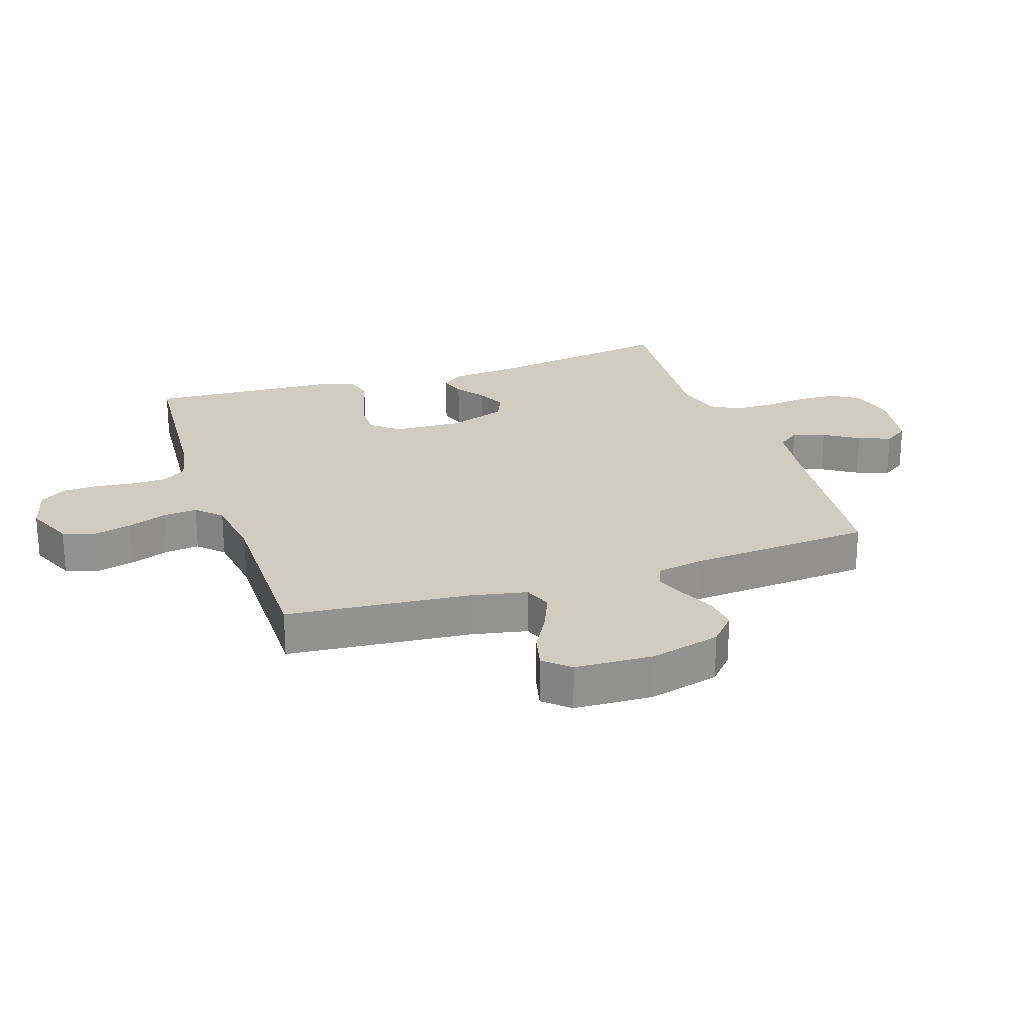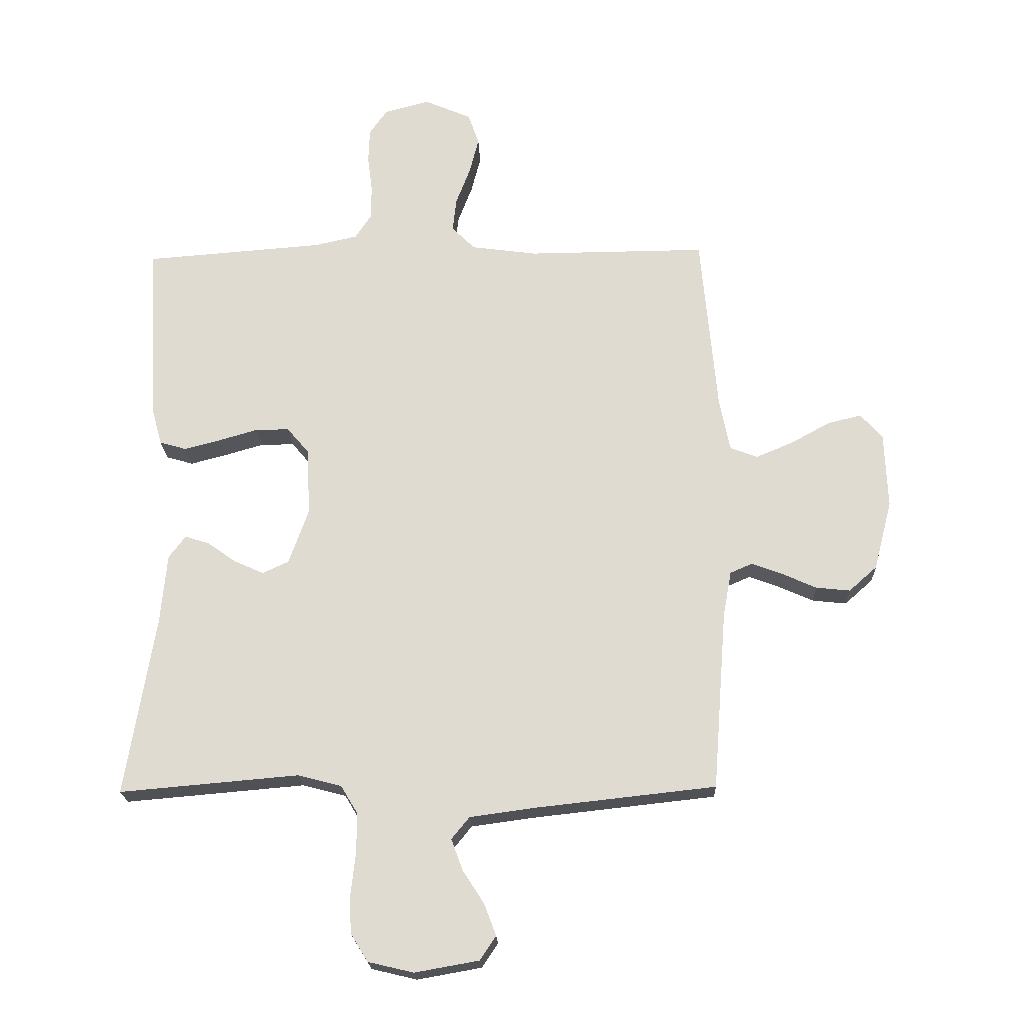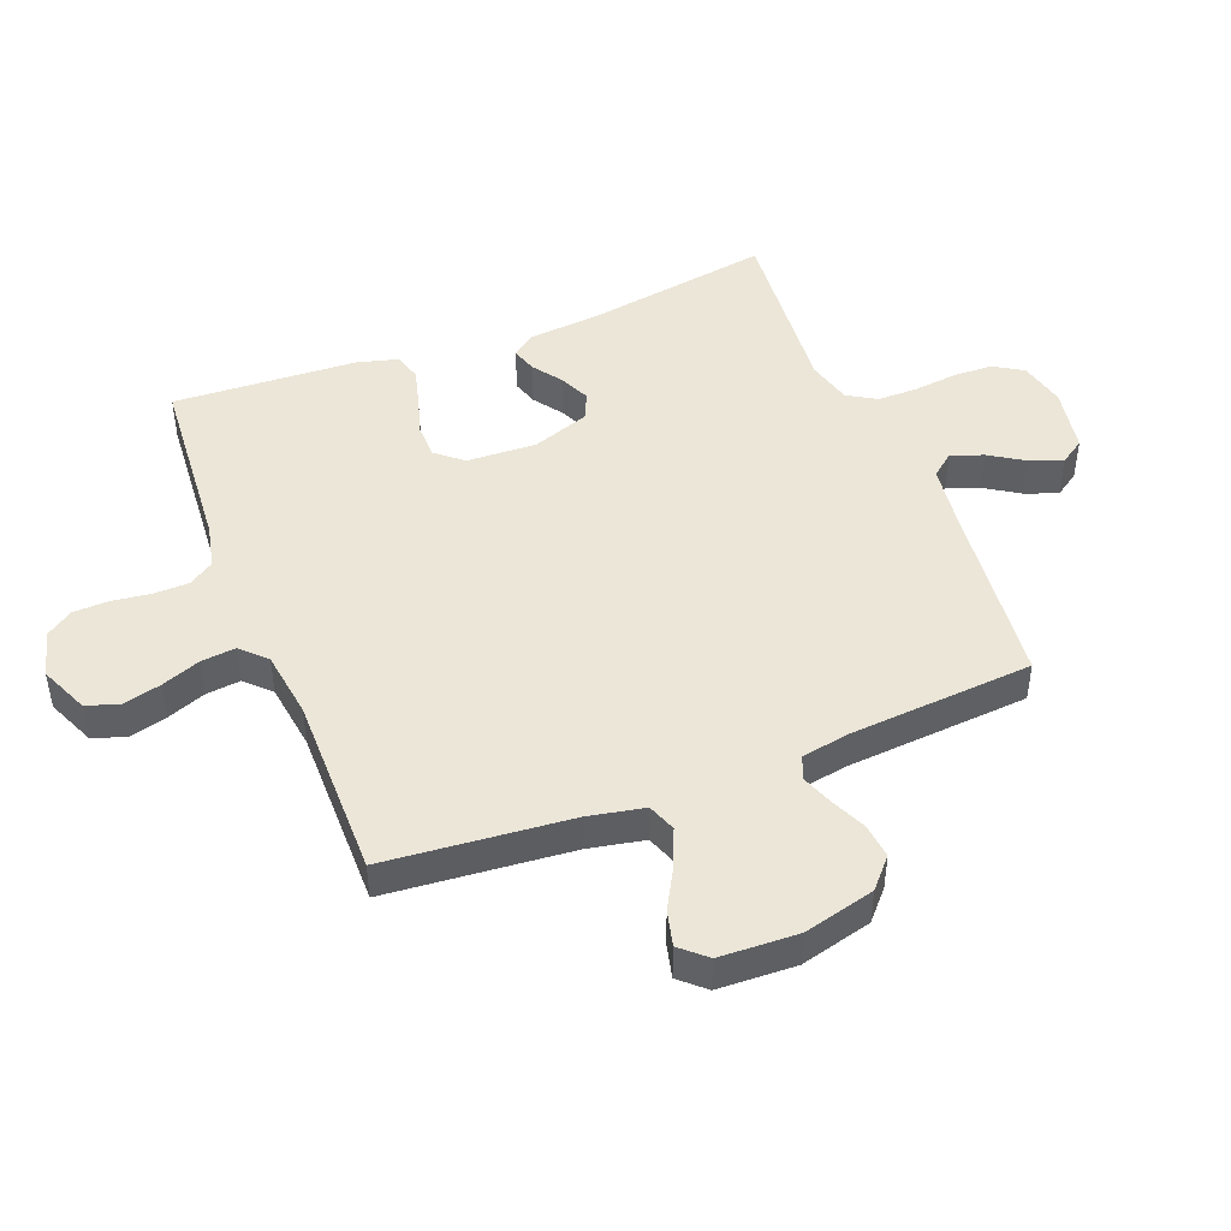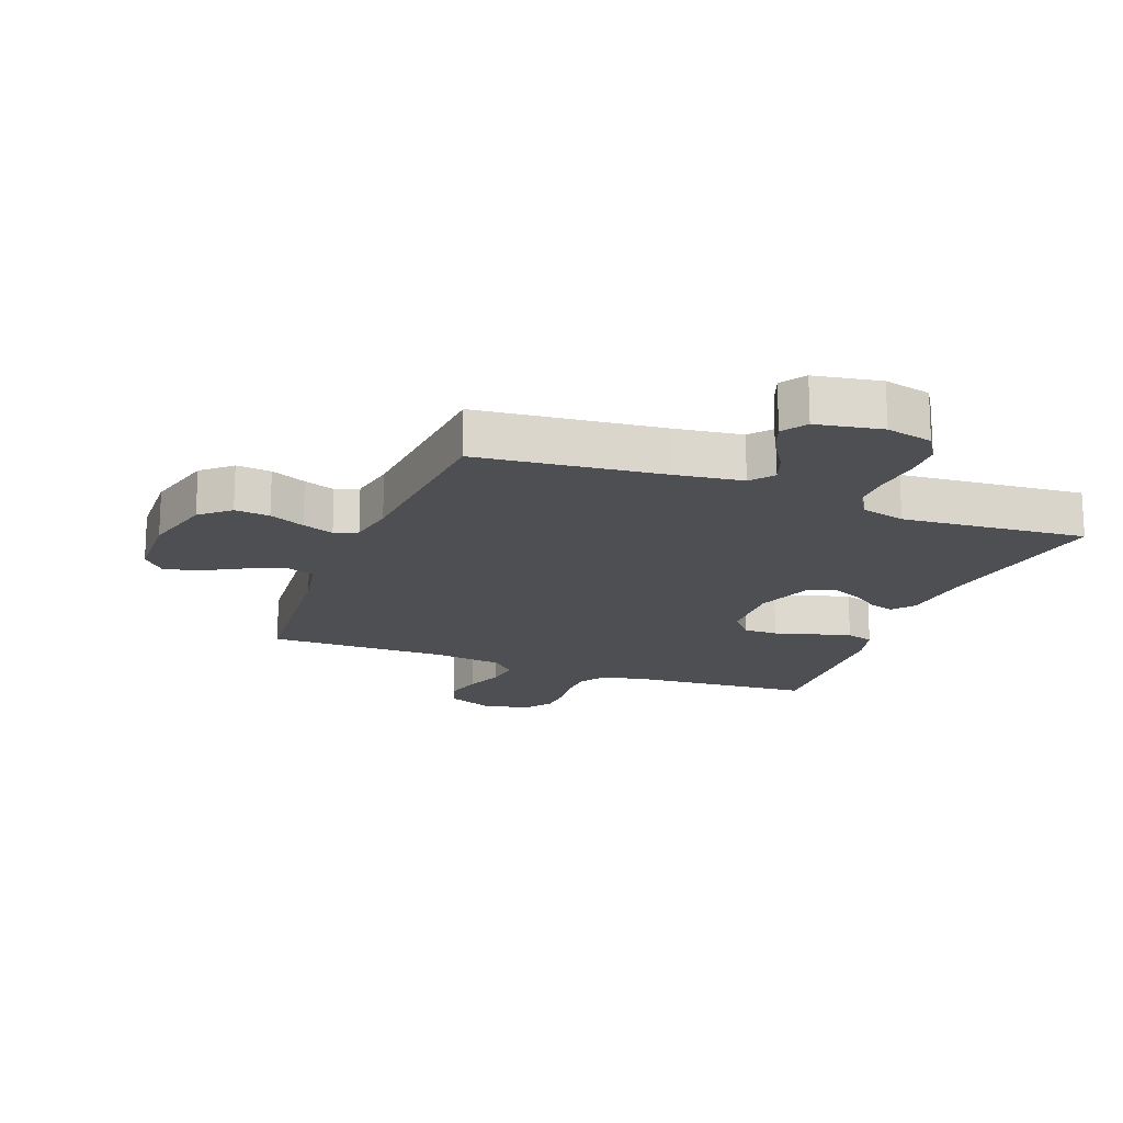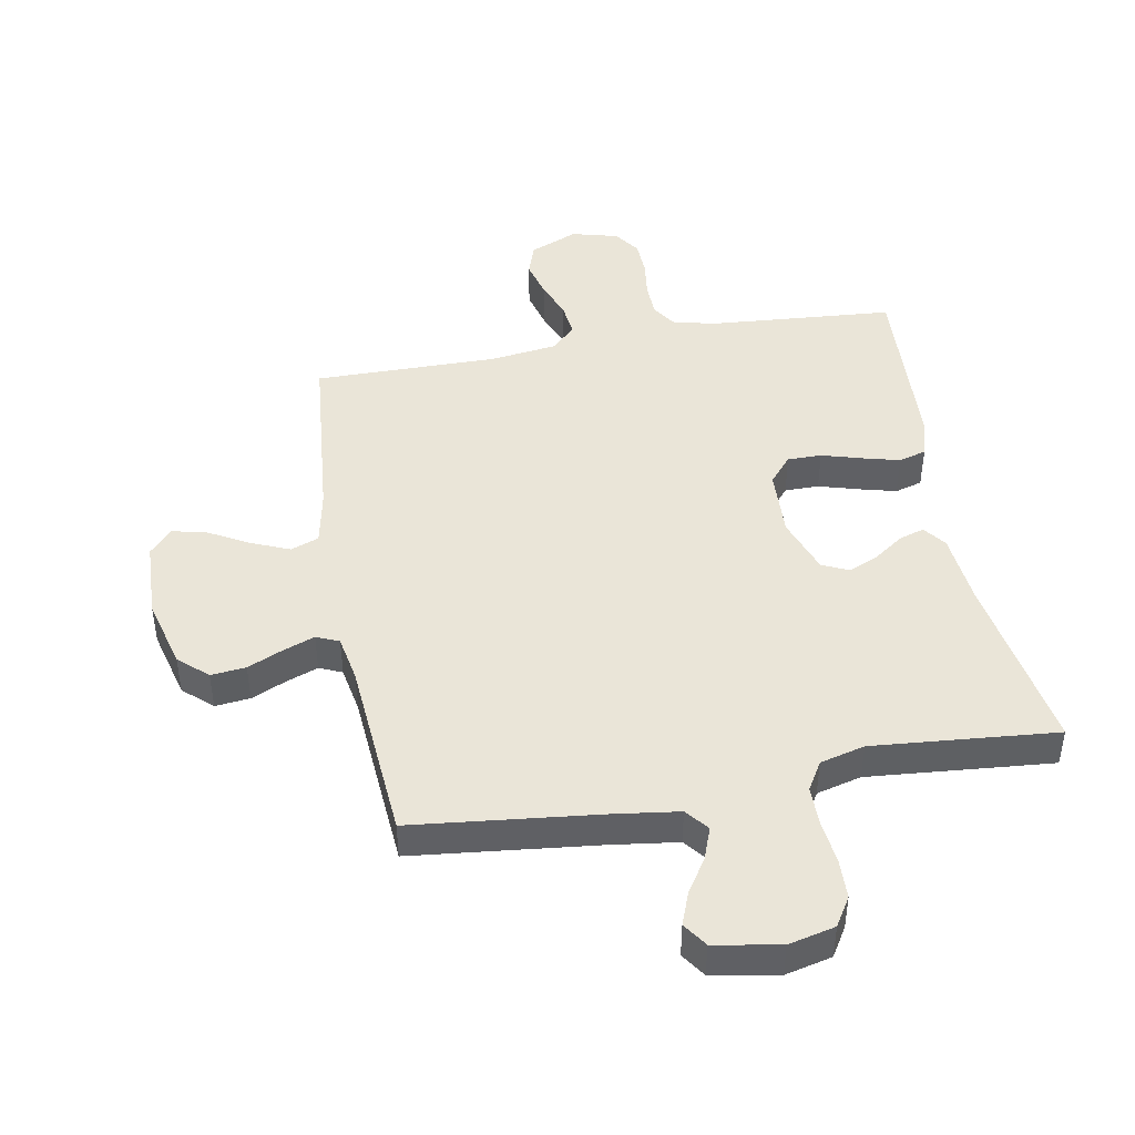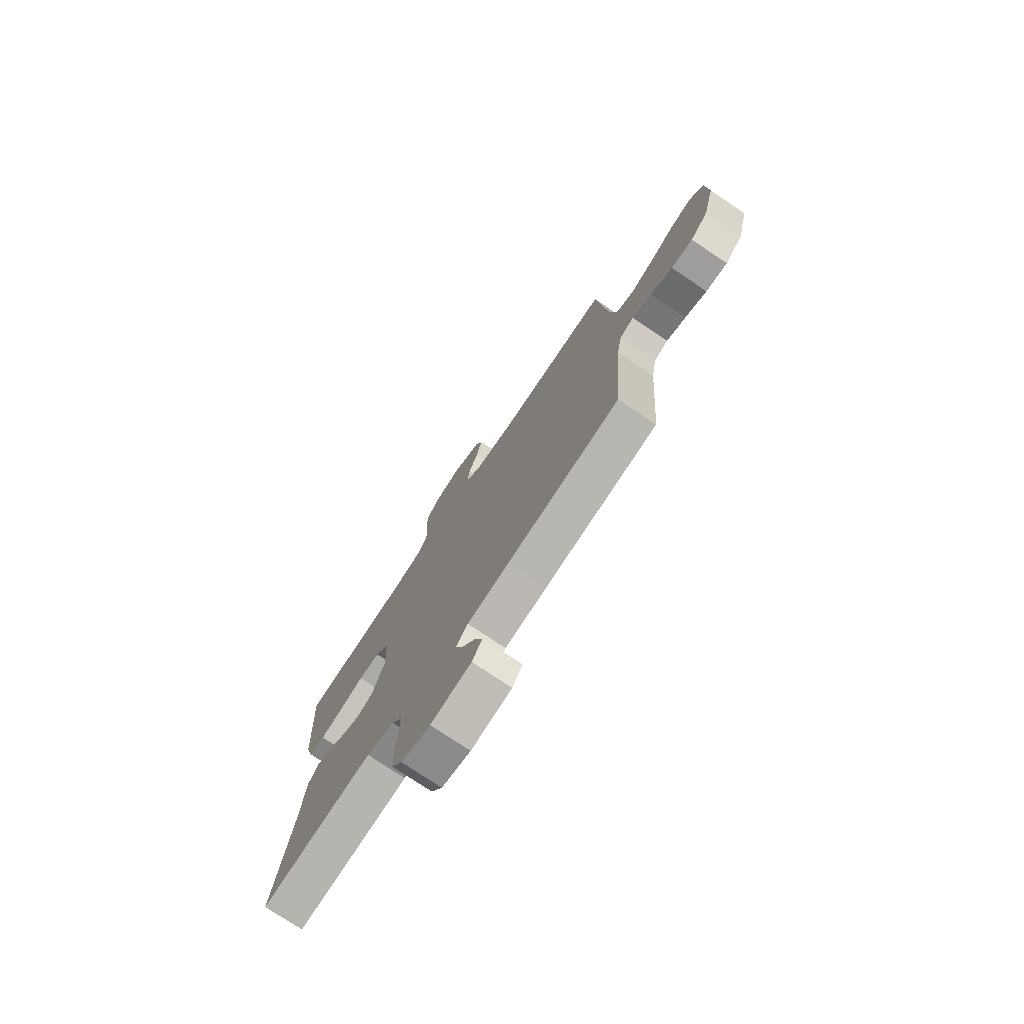
<metadata>
{"format":"obj","ext":"obj","renderer":"f3d","projection":"perspective","resolution":1024,"background":"white","views":[{"elev":23.8,"azim":71.6,"up":"+Y"},{"elev":-20.7,"azim":2.1,"up":"+Z"},{"elev":46.2,"azim":68.6,"up":"+Y"},{"elev":-17.5,"azim":159.0,"up":"+Y"},{"elev":44.8,"azim":169.7,"up":"+Y"},{"elev":-76.0,"azim":56.1,"up":"+Z"}]}
</metadata>
<code>
v -0.5 0.07 0.5
v -0.2 0.07 0.523
v -0.128 0.07 0.539
v -0.101 0.07 0.58
v -0.1 0.07 0.637
v -0.108 0.07 0.699
v -0.106 0.07 0.757
v -0.076 0.07 0.8
v 0 0.07 0.82
v 0.079 0.07 0.786
v 0.097 0.07 0.733
v 0.081 0.07 0.671
v 0.057 0.07 0.608
v 0.051 0.07 0.552
v 0.09 0.07 0.513
v 0.2 0.07 0.498
v 0.5 0.07 0.5
v 0.527 0.07 0.2
v 0.545 0.07 0.109
v 0.591 0.07 0.092
v 0.653 0.07 0.118
v 0.718 0.07 0.154
v 0.775 0.07 0.168
v 0.812 0.07 0.127
v 0.817 0.07 0
v 0.787 0.07 -0.116
v 0.74 0.07 -0.158
v 0.683 0.07 -0.152
v 0.625 0.07 -0.126
v 0.574 0.07 -0.107
v 0.537 0.07 -0.123
v 0.523 0.07 -0.2
v 0.5 0.07 -0.5
v 0.2 0.07 -0.533
v 0.089 0.07 -0.548
v 0.059 0.07 -0.585
v 0.078 0.07 -0.637
v 0.114 0.07 -0.693
v 0.134 0.07 -0.746
v 0.107 0.07 -0.786
v 0 0.07 -0.805
v -0.076 0.07 -0.787
v -0.105 0.07 -0.74
v -0.107 0.07 -0.676
v -0.099 0.07 -0.605
v -0.099 0.07 -0.54
v -0.127 0.07 -0.493
v -0.2 0.07 -0.474
v -0.5 0.07 -0.5
v -0.451 0.07 -0.2
v -0.44 0.07 -0.081
v -0.412 0.07 -0.044
v -0.371 0.07 -0.057
v -0.323 0.07 -0.091
v -0.274 0.07 -0.113
v -0.23 0.07 -0.093
v -0.197 0.07 0
v -0.202 0.07 0.113
v -0.239 0.07 0.157
v -0.295 0.07 0.157
v -0.36 0.07 0.138
v -0.421 0.07 0.122
v -0.466 0.07 0.135
v -0.484 0.07 0.2
v -0.5 0 0.5
v -0.2 0 0.523
v -0.128 0 0.539
v -0.101 0 0.58
v -0.1 0 0.637
v -0.108 0 0.699
v -0.106 0 0.757
v -0.076 0 0.8
v 0 0 0.82
v 0.079 0 0.786
v 0.097 0 0.733
v 0.081 0 0.671
v 0.057 0 0.608
v 0.051 0 0.552
v 0.09 0 0.513
v 0.2 0 0.498
v 0.5 0 0.5
v 0.527 0 0.2
v 0.545 0 0.109
v 0.591 0 0.092
v 0.653 0 0.118
v 0.718 0 0.154
v 0.775 0 0.168
v 0.812 0 0.127
v 0.817 0 0
v 0.787 0 -0.116
v 0.74 0 -0.158
v 0.683 0 -0.152
v 0.625 0 -0.126
v 0.574 0 -0.107
v 0.537 0 -0.123
v 0.523 0 -0.2
v 0.5 0 -0.5
v 0.2 0 -0.533
v 0.089 0 -0.548
v 0.059 0 -0.585
v 0.078 0 -0.637
v 0.114 0 -0.693
v 0.134 0 -0.746
v 0.107 0 -0.786
v 0 0 -0.805
v -0.076 0 -0.787
v -0.105 0 -0.74
v -0.107 0 -0.676
v -0.099 0 -0.605
v -0.099 0 -0.54
v -0.127 0 -0.493
v -0.2 0 -0.474
v -0.5 0 -0.5
v -0.451 0 -0.2
v -0.44 0 -0.081
v -0.412 0 -0.044
v -0.371 0 -0.057
v -0.323 0 -0.091
v -0.274 0 -0.113
v -0.23 0 -0.093
v -0.197 0 0
v -0.202 0 0.113
v -0.239 0 0.157
v -0.295 0 0.157
v -0.36 0 0.138
v -0.421 0 0.122
v -0.466 0 0.135
v -0.484 0 0.2
f 64 1 2
f 63 64 2
f 62 63 2
f 61 62 2
f 60 61 2
f 59 60 2 3
f 58 59 3 4
f 57 58 4
f 52 53 54
f 51 52 54
f 50 51 54
f 50 54 55
f 49 50 55
f 48 49 55
f 47 48 55 56
f 43 44 45
f 42 43 45
f 41 42 45
f 40 41 45
f 39 40 45
f 38 39 45
f 37 38 45
f 36 37 45 46
f 47 56 57
f 46 47 57
f 36 46 57
f 35 36 57
f 27 28 29
f 26 27 29
f 25 26 29
f 24 25 29
f 23 24 29
f 22 23 29
f 21 22 29
f 20 21 29 30
f 19 20 30 31
f 16 17 18
f 19 31 32
f 18 19 32
f 16 18 32
f 15 16 32
f 11 12 13
f 10 11 13
f 9 10 13
f 8 9 13
f 7 8 13
f 6 7 13
f 5 6 13
f 4 5 13 14
f 14 15 32
f 4 14 32
f 57 4 32
f 35 57 32
f 34 35 32
f 32 33 34
f 66 65 128
f 66 128 127
f 66 127 126
f 66 126 125
f 66 125 124
f 67 66 124 123
f 68 67 123 122
f 68 122 121
f 118 117 116
f 118 116 115
f 118 115 114
f 119 118 114
f 119 114 113
f 119 113 112
f 120 119 112 111
f 109 108 107
f 109 107 106
f 109 106 105
f 109 105 104
f 109 104 103
f 109 103 102
f 109 102 101
f 110 109 101 100
f 121 120 111
f 121 111 110
f 121 110 100
f 121 100 99
f 93 92 91
f 93 91 90
f 93 90 89
f 93 89 88
f 93 88 87
f 93 87 86
f 93 86 85
f 94 93 85 84
f 95 94 84 83
f 82 81 80
f 96 95 83
f 96 83 82
f 96 82 80
f 96 80 79
f 77 76 75
f 77 75 74
f 77 74 73
f 77 73 72
f 77 72 71
f 77 71 70
f 77 70 69
f 78 77 69 68
f 96 79 78
f 96 78 68
f 96 68 121
f 96 121 99
f 96 99 98
f 98 97 96
f 1 65 66 2
f 2 66 67 3
f 3 67 68 4
f 4 68 69 5
f 5 69 70 6
f 6 70 71 7
f 7 71 72 8
f 8 72 73 9
f 9 73 74 10
f 10 74 75 11
f 11 75 76 12
f 12 76 77 13
f 13 77 78 14
f 14 78 79 15
f 15 79 80 16
f 16 80 81 17
f 17 81 82 18
f 18 82 83 19
f 19 83 84 20
f 20 84 85 21
f 21 85 86 22
f 22 86 87 23
f 23 87 88 24
f 24 88 89 25
f 25 89 90 26
f 26 90 91 27
f 27 91 92 28
f 28 92 93 29
f 29 93 94 30
f 30 94 95 31
f 31 95 96 32
f 32 96 97 33
f 33 97 98 34
f 34 98 99 35
f 35 99 100 36
f 36 100 101 37
f 37 101 102 38
f 38 102 103 39
f 39 103 104 40
f 40 104 105 41
f 41 105 106 42
f 42 106 107 43
f 43 107 108 44
f 44 108 109 45
f 45 109 110 46
f 46 110 111 47
f 47 111 112 48
f 48 112 113 49
f 49 113 114 50
f 50 114 115 51
f 51 115 116 52
f 52 116 117 53
f 53 117 118 54
f 54 118 119 55
f 55 119 120 56
f 56 120 121 57
f 57 121 122 58
f 58 122 123 59
f 59 123 124 60
f 60 124 125 61
f 61 125 126 62
f 62 126 127 63
f 63 127 128 64
f 64 128 65 1

</code>
